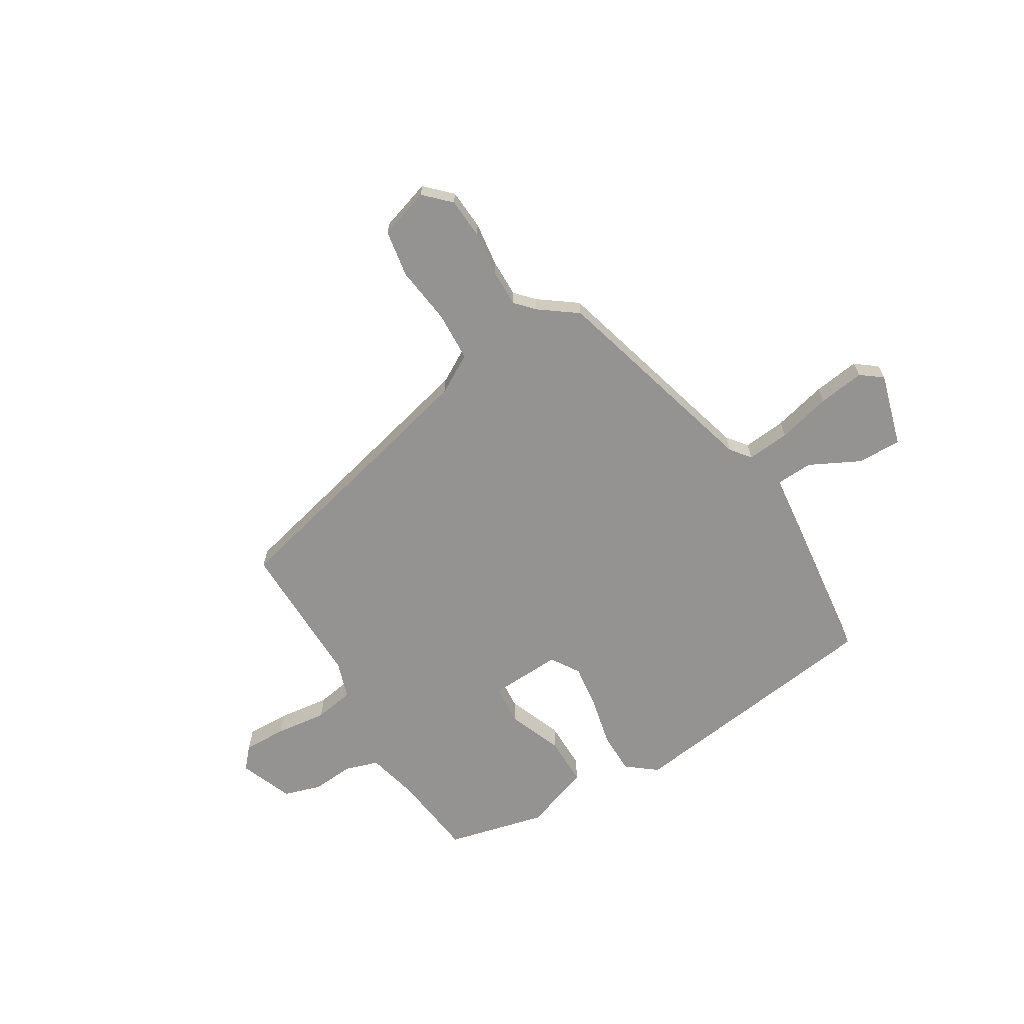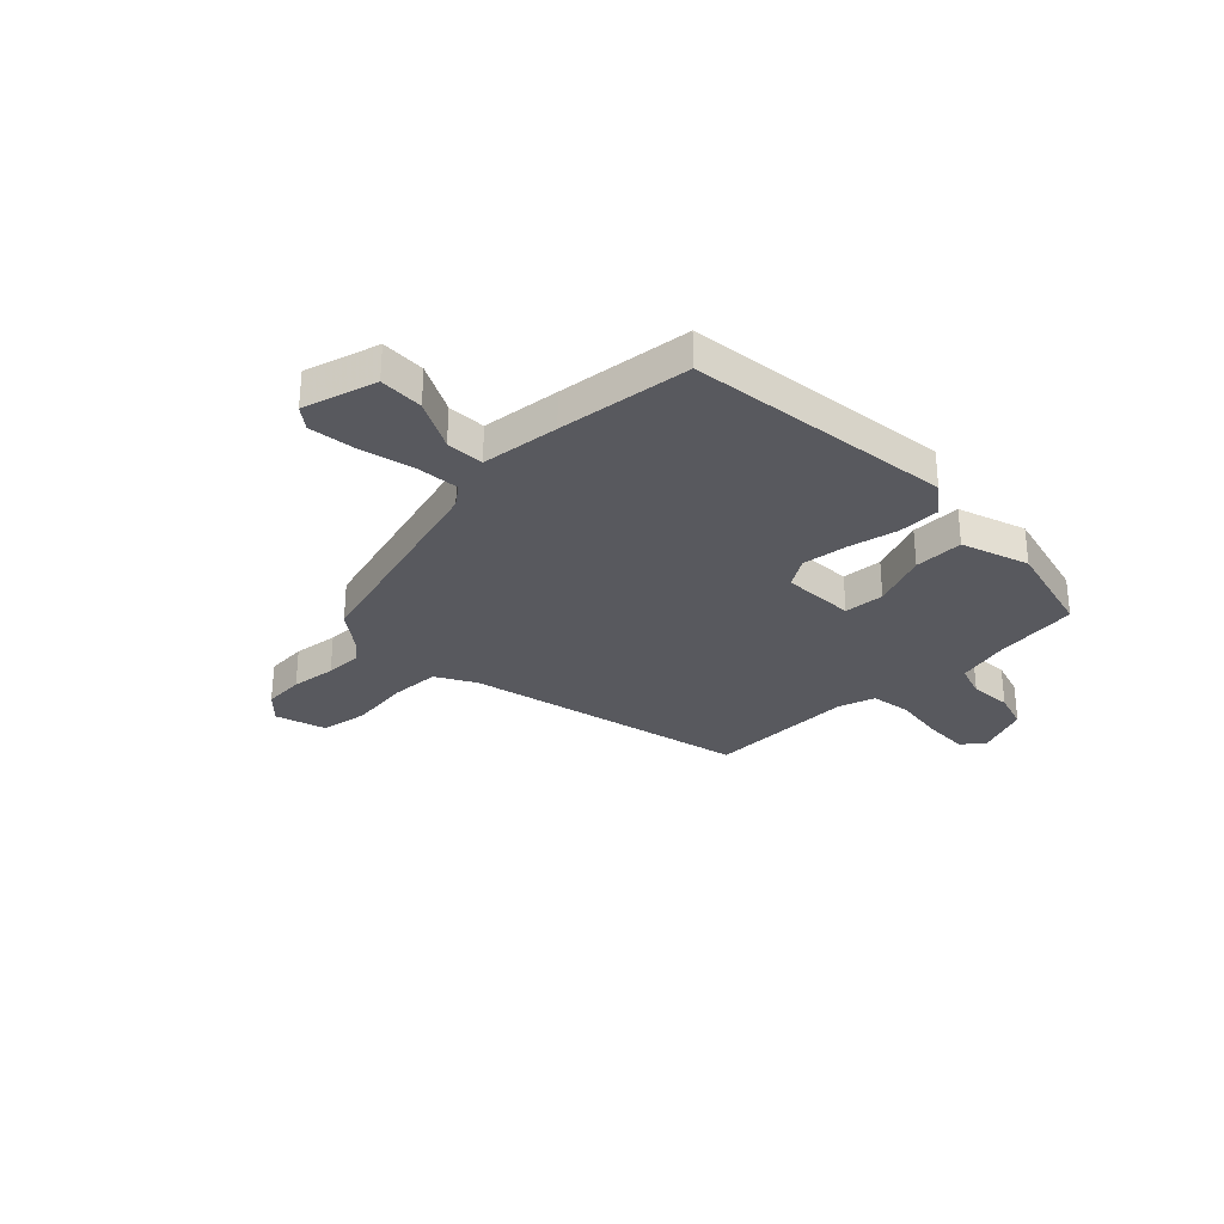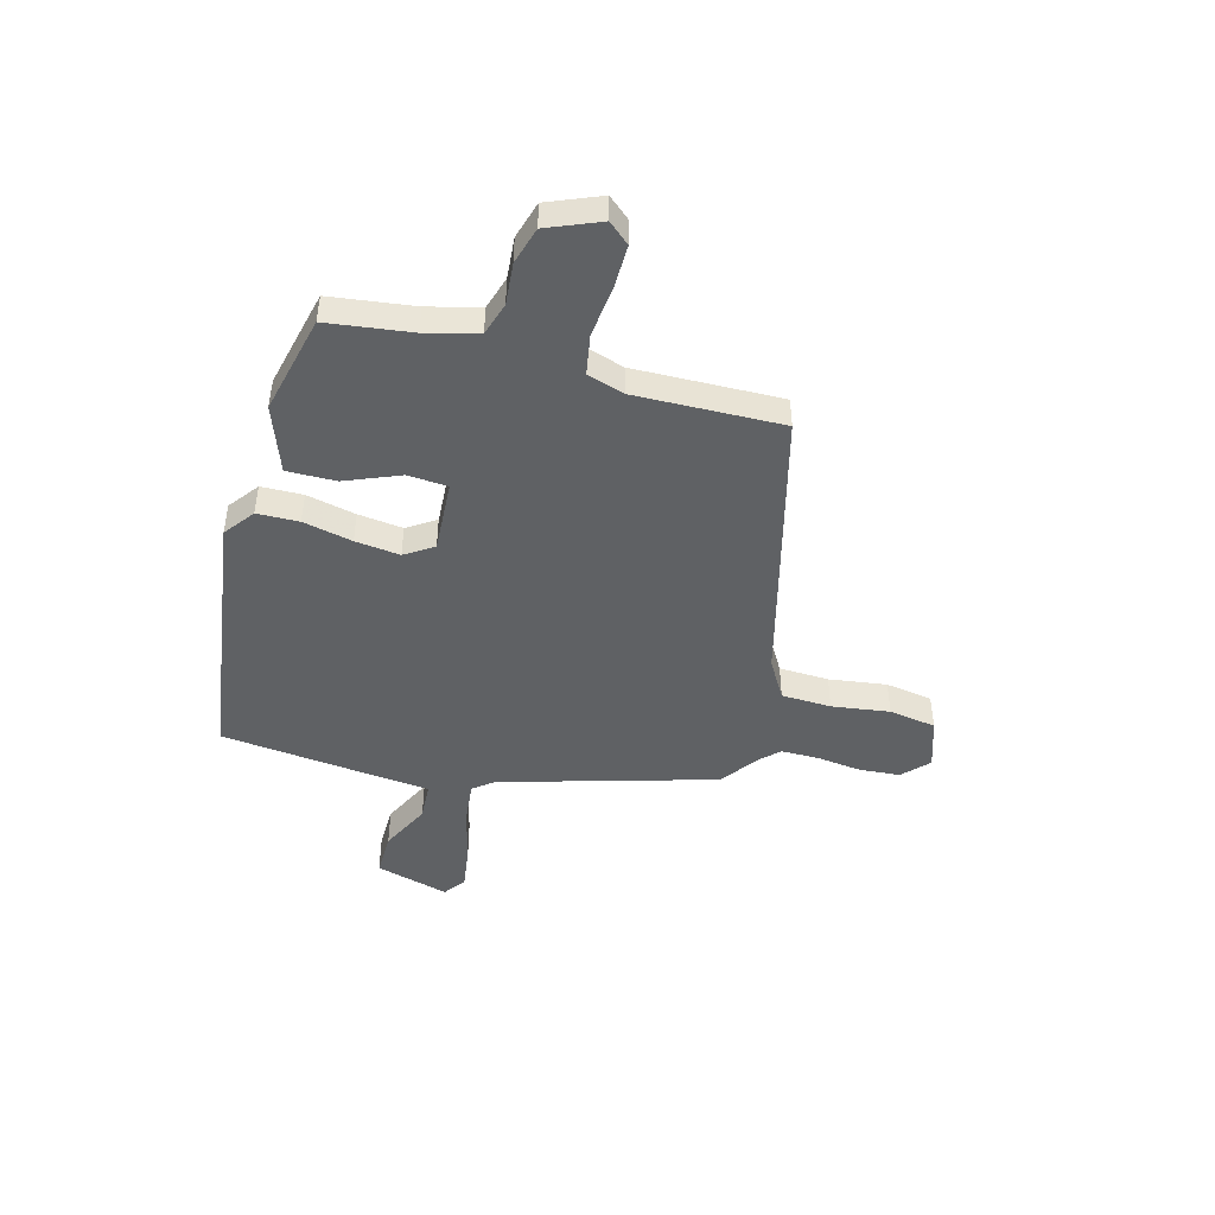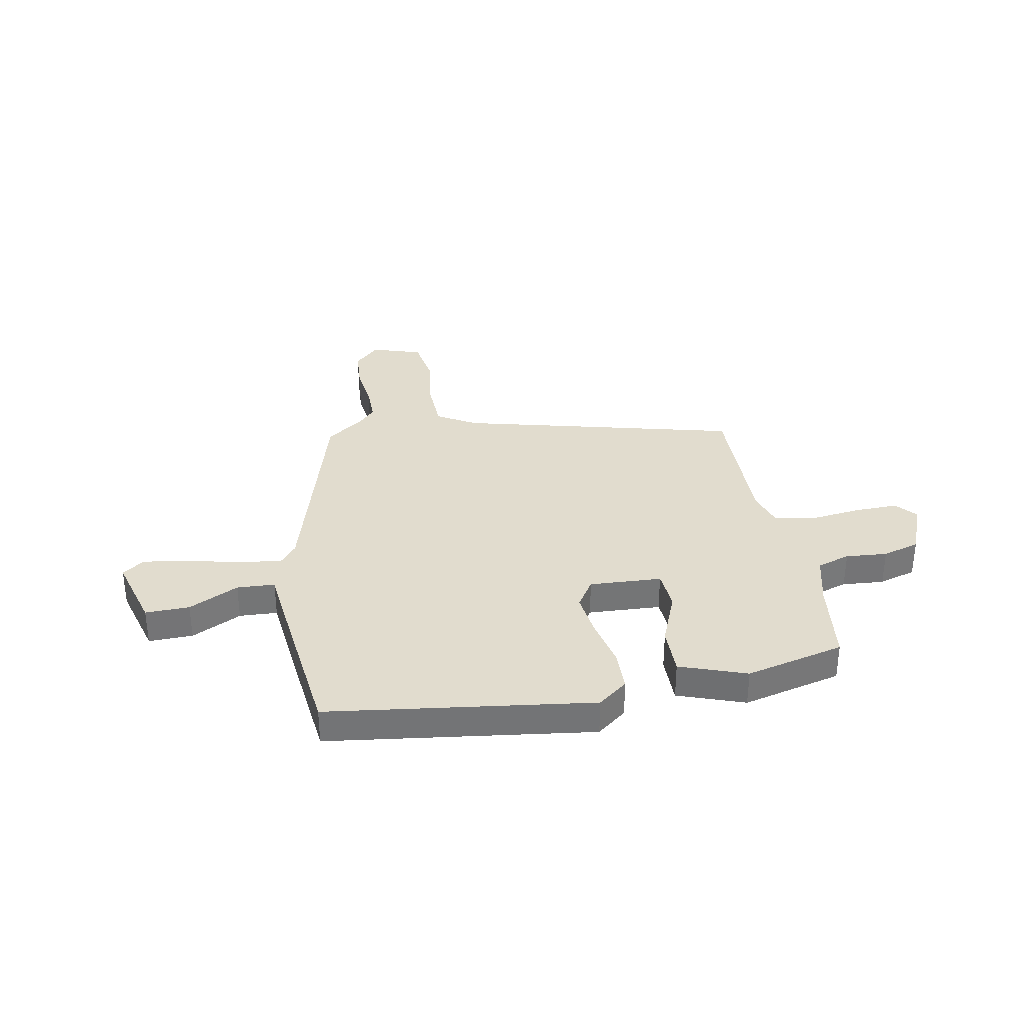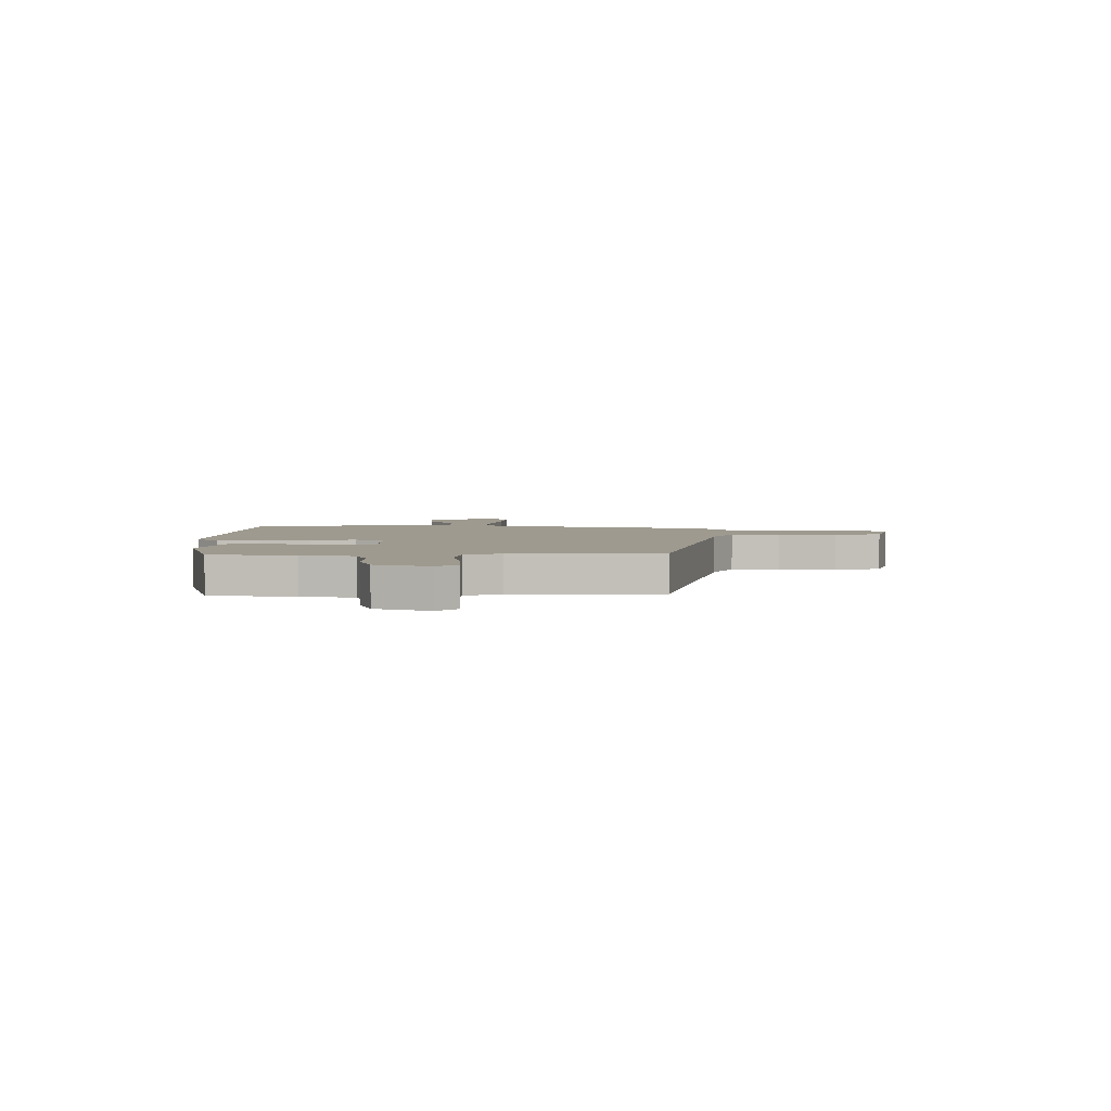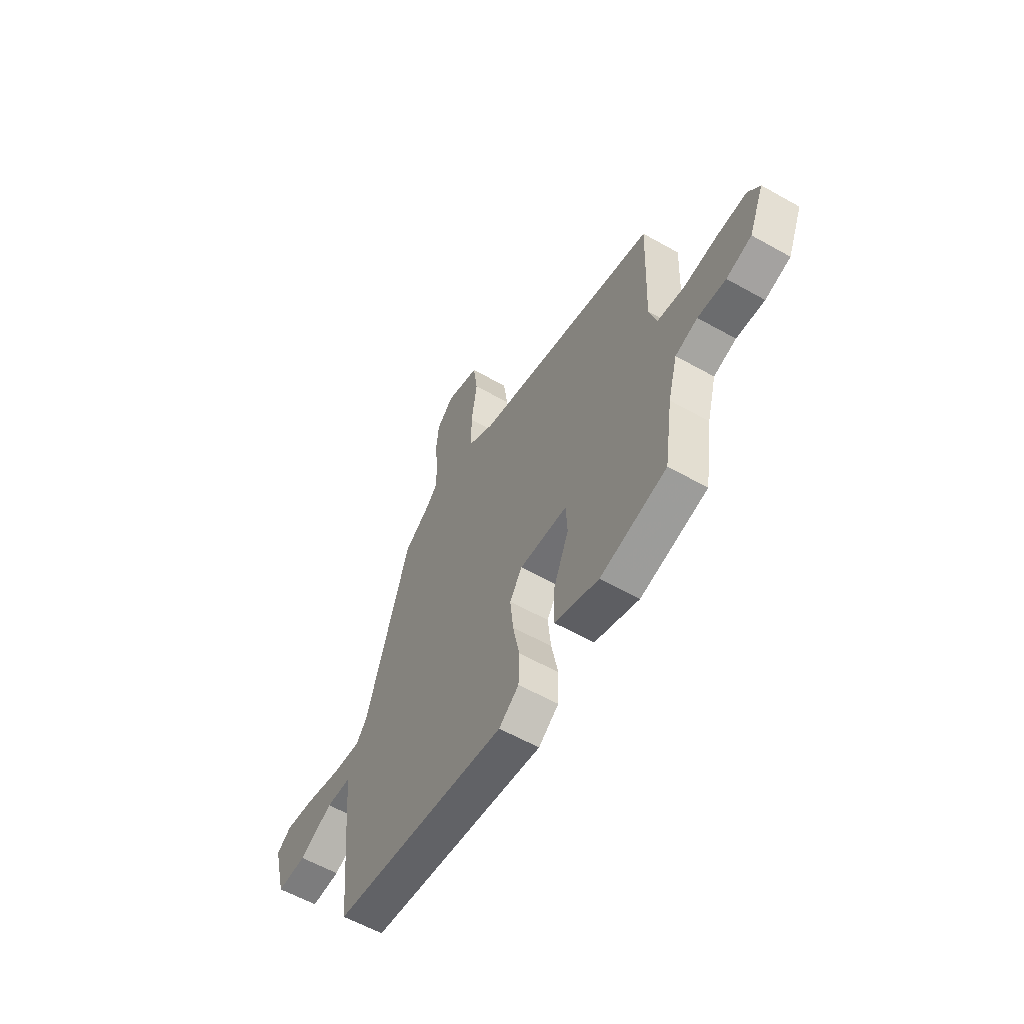
<metadata>
{"format":"obj","ext":"obj","renderer":"f3d","projection":"perspective","resolution":1024,"background":"white","views":[{"elev":-66.8,"azim":29.8,"up":"+Y"},{"elev":-30.4,"azim":132.7,"up":"+Y"},{"elev":-46.3,"azim":-106.0,"up":"+Y"},{"elev":34.1,"azim":168.3,"up":"+Y"},{"elev":3.6,"azim":-92.9,"up":"+Y"},{"elev":-58.8,"azim":-120.2,"up":"+Z"}]}
</metadata>
<code>
v -0.506 0.07 -0.467
v -0.53 0.07 -0.306
v -0.557 0.07 -0.207
v -0.621 0.07 -0.188
v -0.701 0.07 -0.196
v -0.773 0.07 -0.176
v -0.816 0.07 -0.075
v -0.782 0.07 -0.034
v -0.698 0.07 -0.034
v -0.6 0.07 -0.044
v -0.523 0.07 -0.029
v -0.502 0.07 0.042
v -0.513 0.07 0.325
v 0.019 0.07 0.47
v 0.093 0.07 0.515
v 0.095 0.07 0.611
v 0.078 0.07 0.722
v 0.091 0.07 0.813
v 0.187 0.07 0.846
v 0.236 0.07 0.8
v 0.243 0.07 0.722
v 0.234 0.07 0.636
v 0.235 0.07 0.564
v 0.269 0.07 0.529
v 0.342 0.07 0.478
v 0.467 0.07 0.067
v 0.498 0.07 0.029
v 0.581 0.07 0.039
v 0.683 0.07 0.067
v 0.771 0.07 0.081
v 0.813 0.07 0.051
v 0.776 0.07 -0.091
v 0.691 0.07 -0.091
v 0.594 0.07 -0.045
v 0.521 0.07 -0.05
v 0.508 0.07 -0.2
v 0.484 0.07 -0.456
v -0.023 0.07 -0.534
v -0.081 0.07 -0.491
v -0.084 0.07 -0.411
v -0.065 0.07 -0.316
v -0.056 0.07 -0.23
v -0.092 0.07 -0.176
v -0.231 0.07 -0.186
v -0.235 0.07 -0.263
v -0.191 0.07 -0.367
v -0.188 0.07 -0.461
v -0.315 0.07 -0.509
v -0.506 0 -0.467
v -0.53 0 -0.306
v -0.557 0 -0.207
v -0.621 0 -0.188
v -0.701 0 -0.196
v -0.773 0 -0.176
v -0.816 0 -0.075
v -0.782 0 -0.034
v -0.698 0 -0.034
v -0.6 0 -0.044
v -0.523 0 -0.029
v -0.502 0 0.042
v -0.513 0 0.325
v 0.019 0 0.47
v 0.093 0 0.515
v 0.095 0 0.611
v 0.078 0 0.722
v 0.091 0 0.813
v 0.187 0 0.846
v 0.236 0 0.8
v 0.243 0 0.722
v 0.234 0 0.636
v 0.235 0 0.564
v 0.269 0 0.529
v 0.342 0 0.478
v 0.467 0 0.067
v 0.498 0 0.029
v 0.581 0 0.039
v 0.683 0 0.067
v 0.771 0 0.081
v 0.813 0 0.051
v 0.776 0 -0.091
v 0.691 0 -0.091
v 0.594 0 -0.045
v 0.521 0 -0.05
v 0.508 0 -0.2
v 0.484 0 -0.456
v -0.023 0 -0.534
v -0.081 0 -0.491
v -0.084 0 -0.411
v -0.065 0 -0.316
v -0.056 0 -0.23
v -0.092 0 -0.176
v -0.231 0 -0.186
v -0.235 0 -0.263
v -0.191 0 -0.367
v -0.188 0 -0.461
v -0.315 0 -0.509
f 48 1 2
f 47 48 2
f 46 47 2
f 45 46 2
f 44 45 2 3
f 43 44 3 4
f 39 40 41
f 38 39 41
f 37 38 41
f 36 37 41
f 35 36 41
f 35 41 42
f 32 33 34
f 31 32 34
f 30 31 34
f 29 30 34
f 28 29 34
f 27 28 34 35
f 35 42 43
f 27 35 43
f 26 27 43
f 20 21 22
f 19 20 22
f 18 19 22
f 17 18 22
f 16 17 22
f 15 16 22 23
f 14 15 23 24
f 25 26 43
f 24 25 43
f 14 24 43
f 13 14 43
f 12 13 43
f 8 9 10
f 7 8 10
f 6 7 10
f 5 6 10
f 4 5 10
f 11 12 43
f 4 10 11 43
f 50 49 96
f 50 96 95
f 50 95 94
f 50 94 93
f 51 50 93 92
f 52 51 92 91
f 89 88 87
f 89 87 86
f 89 86 85
f 89 85 84
f 89 84 83
f 90 89 83
f 82 81 80
f 82 80 79
f 82 79 78
f 82 78 77
f 82 77 76
f 83 82 76 75
f 91 90 83
f 91 83 75
f 91 75 74
f 70 69 68
f 70 68 67
f 70 67 66
f 70 66 65
f 70 65 64
f 71 70 64 63
f 72 71 63 62
f 91 74 73
f 91 73 72
f 91 72 62
f 91 62 61
f 91 61 60
f 58 57 56
f 58 56 55
f 58 55 54
f 58 54 53
f 58 53 52
f 91 60 59
f 91 59 58 52
f 1 49 50 2
f 2 50 51 3
f 3 51 52 4
f 4 52 53 5
f 5 53 54 6
f 6 54 55 7
f 7 55 56 8
f 8 56 57 9
f 9 57 58 10
f 10 58 59 11
f 11 59 60 12
f 12 60 61 13
f 13 61 62 14
f 14 62 63 15
f 15 63 64 16
f 16 64 65 17
f 17 65 66 18
f 18 66 67 19
f 19 67 68 20
f 20 68 69 21
f 21 69 70 22
f 22 70 71 23
f 23 71 72 24
f 24 72 73 25
f 25 73 74 26
f 26 74 75 27
f 27 75 76 28
f 28 76 77 29
f 29 77 78 30
f 30 78 79 31
f 31 79 80 32
f 32 80 81 33
f 33 81 82 34
f 34 82 83 35
f 35 83 84 36
f 36 84 85 37
f 37 85 86 38
f 38 86 87 39
f 39 87 88 40
f 40 88 89 41
f 41 89 90 42
f 42 90 91 43
f 43 91 92 44
f 44 92 93 45
f 45 93 94 46
f 46 94 95 47
f 47 95 96 48
f 48 96 49 1

</code>
